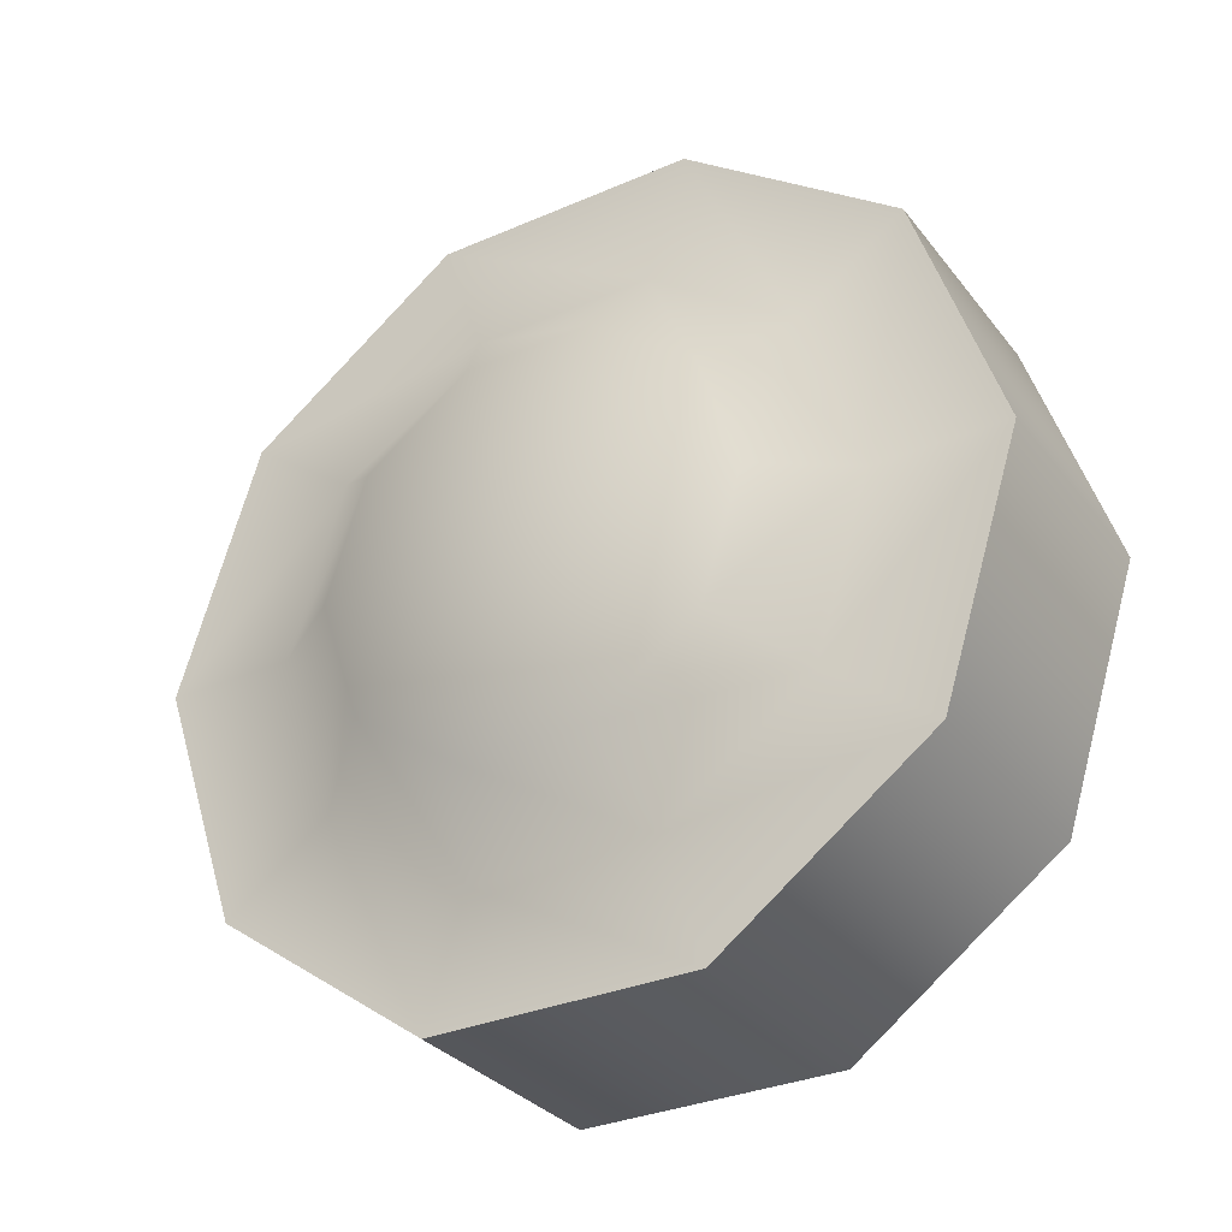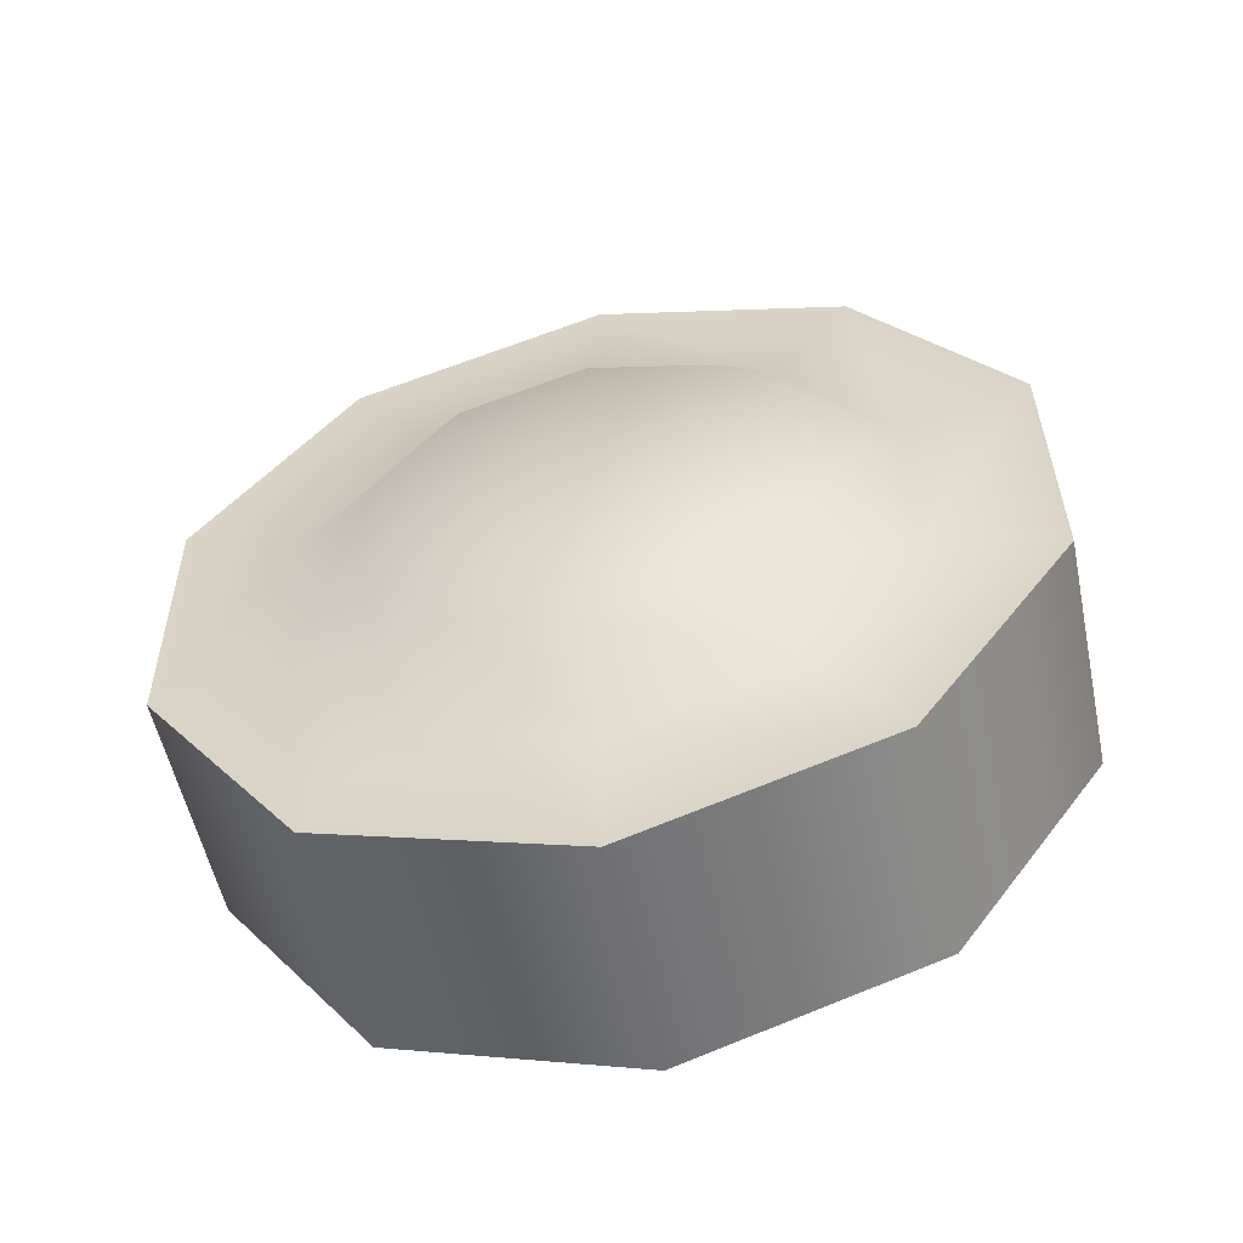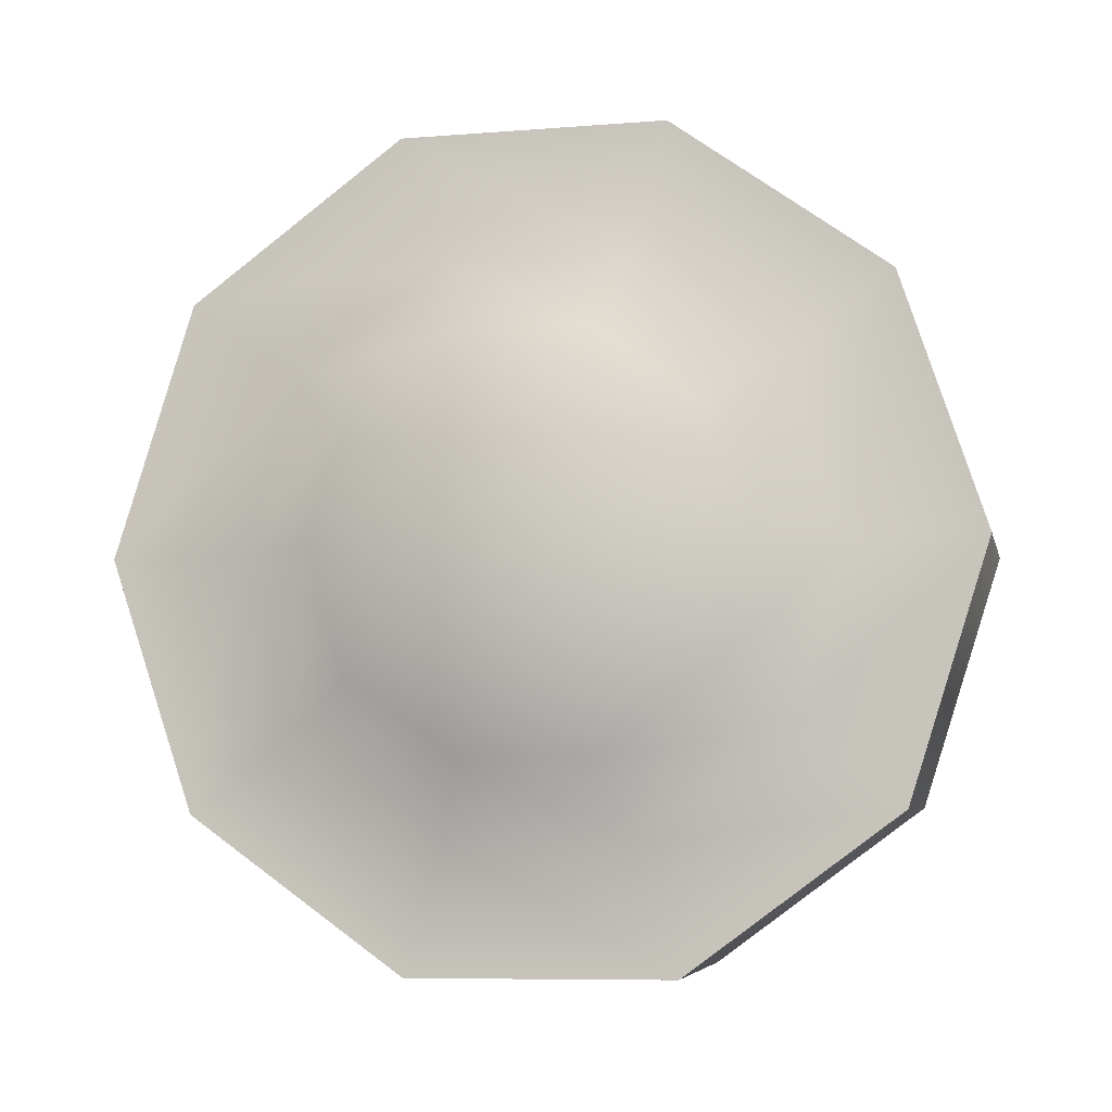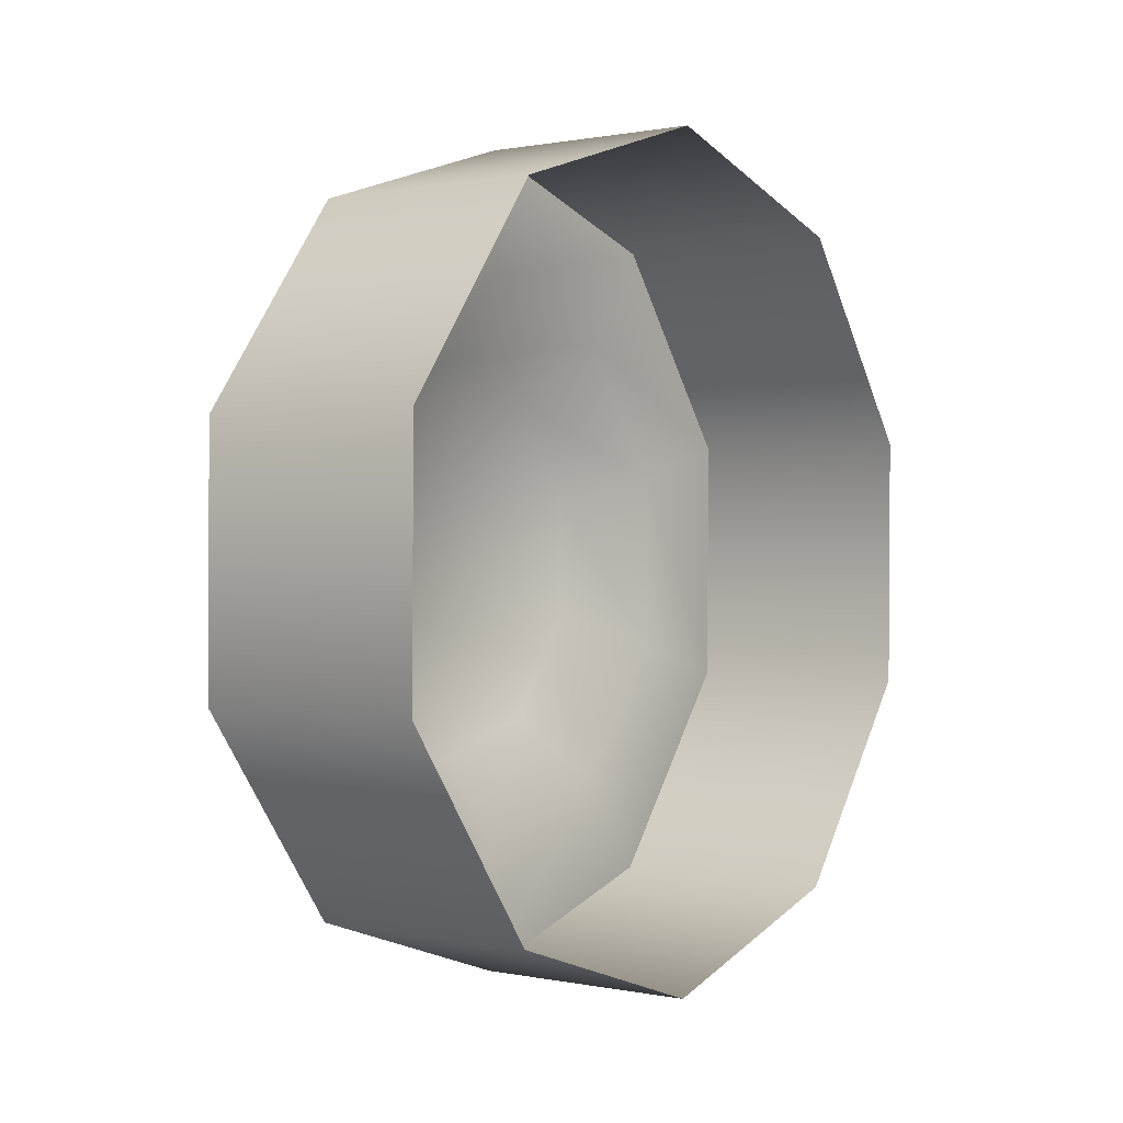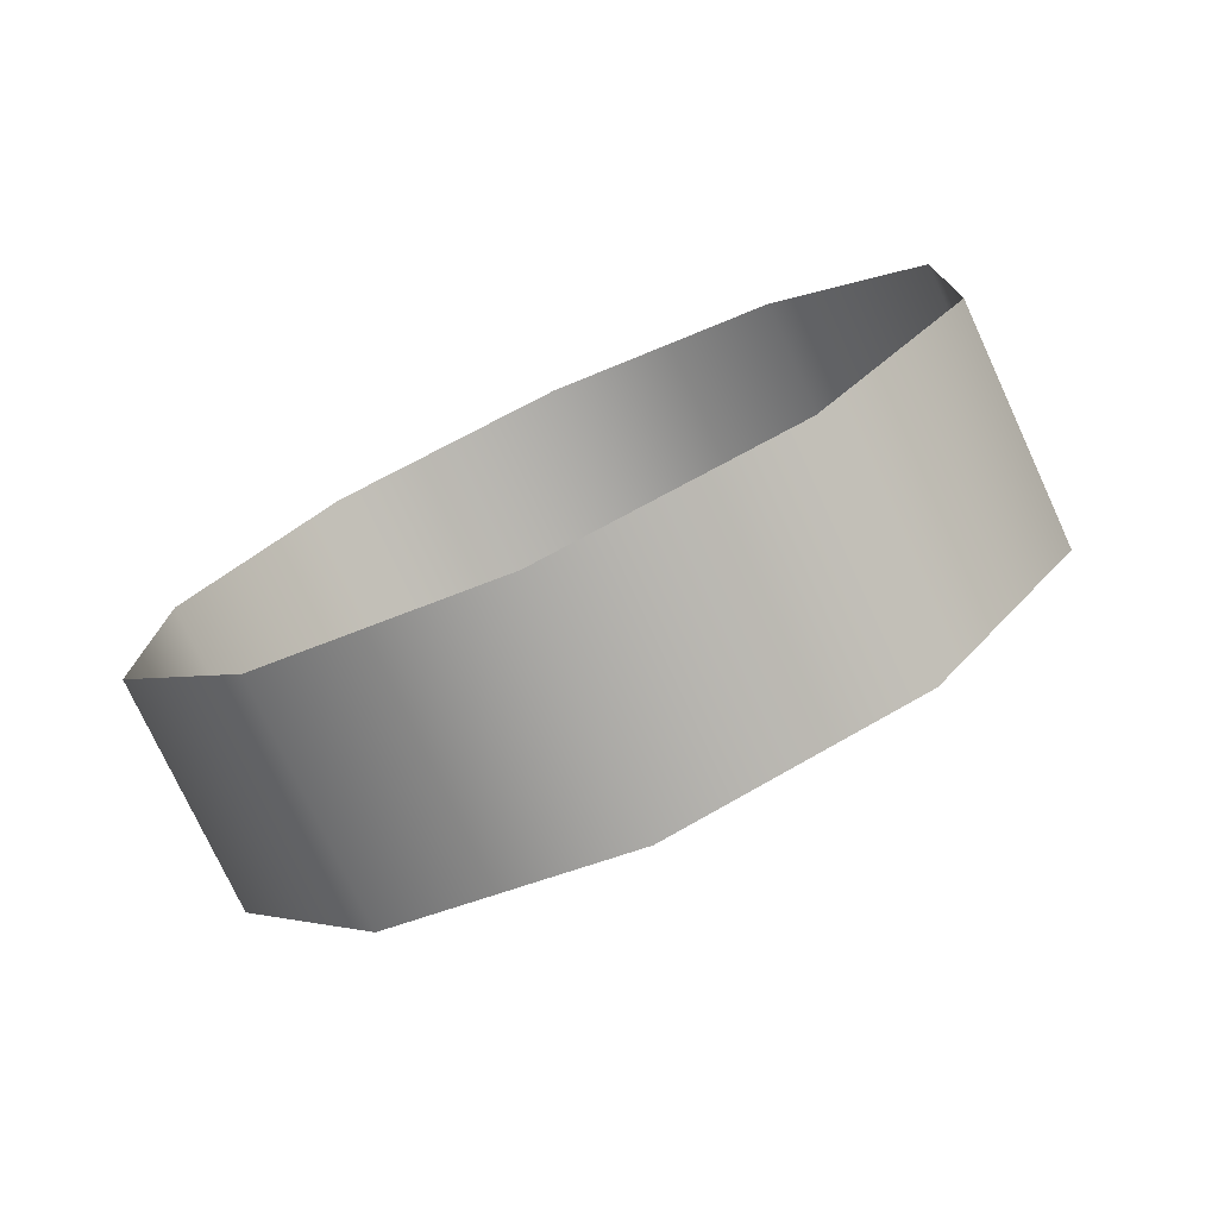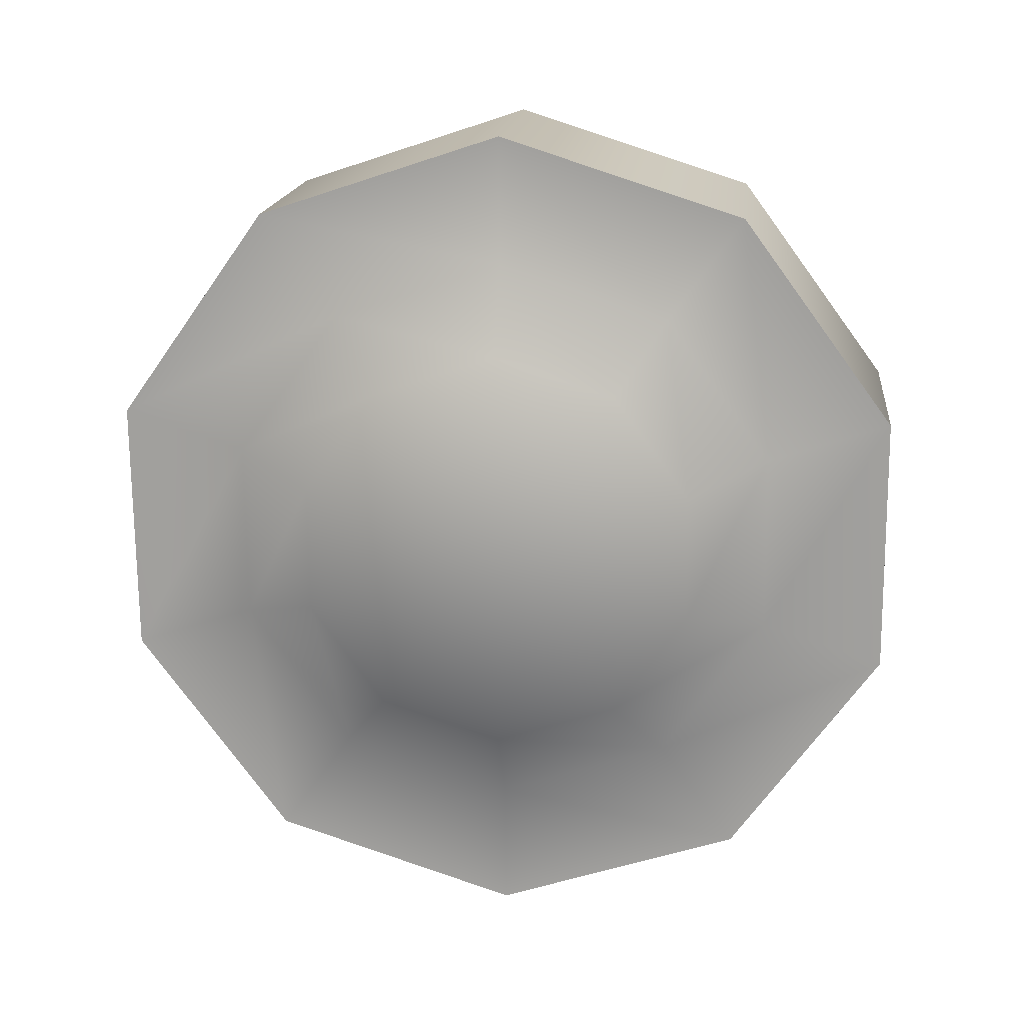
<metadata>
{"format":"obj","ext":"obj","renderer":"f3d","projection":"perspective","resolution":1024,"background":"white","views":[{"elev":-31.3,"azim":121.1,"up":"+Y"},{"elev":-54.9,"azim":101.9,"up":"+Z"},{"elev":-5.8,"azim":102.2,"up":"+Y"},{"elev":0.6,"azim":-142.8,"up":"+Z"},{"elev":-76.1,"azim":-65.2,"up":"+Z"},{"elev":17.2,"azim":96.4,"up":"+Z"}]}
</metadata>
<code>
v  0.1505 0 -0
v  0.1499 0.124 -0.1676
v  0.1499 0.1988 -0.0627
v  0.1499 0.0018 -0.2084
v  0.1499 -0.121 -0.1697
v  0.1499 -0.1977 -0.0661
v  0.1499 0.1977 0.0661
v  0.1499 0.121 0.1697
v  0.1499 -0.0018 0.2084
v  0.1499 -0.124 0.1676
v  0.1499 -0.1988 0.0627
v  0.091 0.278 0.093
v  0.091 0.2796 -0.0881
v  0.091 0.1744 -0.2356
v  0.091 0.1702 0.2387
v  0.091 0.0026 -0.2931
v  0.091 -0.0026 0.2931
v  0.091 -0.1702 -0.2387
v  0.091 -0.1744 0.2356
v  0.091 -0.278 -0.093
v  0.091 -0.2796 0.0881
v  0.0904 0.4014 0.1343
v  0.0904 0.4037 -0.1273
v  0.0904 0.2518 -0.3403
v  0.0904 0.2458 0.3446
v  0.0904 0.0037 -0.4233
v  0.0904 -0.0037 0.4233
v  0.0904 -0.2458 -0.3446
v  0.0904 -0.2518 0.3403
v  0.0904 -0.4014 -0.1343
v  0.0904 -0.4037 0.1273
v  -0.1505 0.4014 0.1343
v  -0.1505 0.4037 -0.1273
v  -0.1505 0.2518 -0.3403
v  -0.1505 0.2458 0.3446
v  -0.1505 0.0037 -0.4233
v  -0.1505 -0.0037 0.4233
v  -0.1505 -0.2458 -0.3446
v  -0.1505 -0.2518 0.3403
v  -0.1505 -0.4014 -0.1343
v  -0.1505 -0.4037 0.1273
o LlantaDer
g LlantaDer
f 1 2 3
f 4 2 1
f 1 5 4
f 6 5 1
f 7 1 3
f 8 1 7
f 8 9 1
f 10 1 9
f 11 1 10
f 11 6 1
f 12 3 13
f 7 3 12
f 2 13 3
f 14 13 2
f 15 7 12
f 8 7 15
f 4 14 2
f 16 14 4
f 17 8 15
f 9 8 17
f 5 16 4
f 18 16 5
f 19 9 17
f 10 9 19
f 6 18 5
f 20 18 6
f 21 10 19
f 11 10 21
f 11 20 6
f 21 20 11
f 22 13 23
f 12 13 22
f 14 23 13
f 24 23 14
f 25 12 22
f 15 12 25
f 16 24 14
f 26 24 16
f 27 15 25
f 17 15 27
f 18 26 16
f 28 26 18
f 29 17 27
f 19 17 29
f 20 28 18
f 30 28 20
f 31 19 29
f 21 19 31
f 21 30 20
f 31 30 21
f 32 23 33
f 22 23 32
f 24 33 23
f 34 33 24
f 35 22 32
f 25 22 35
f 26 34 24
f 36 34 26
f 37 25 35
f 27 25 37
f 28 36 26
f 38 36 28
f 39 27 37
f 29 27 39
f 30 38 28
f 40 38 30
f 41 29 39
f 31 29 41
f 31 40 30
f 41 40 31

</code>
